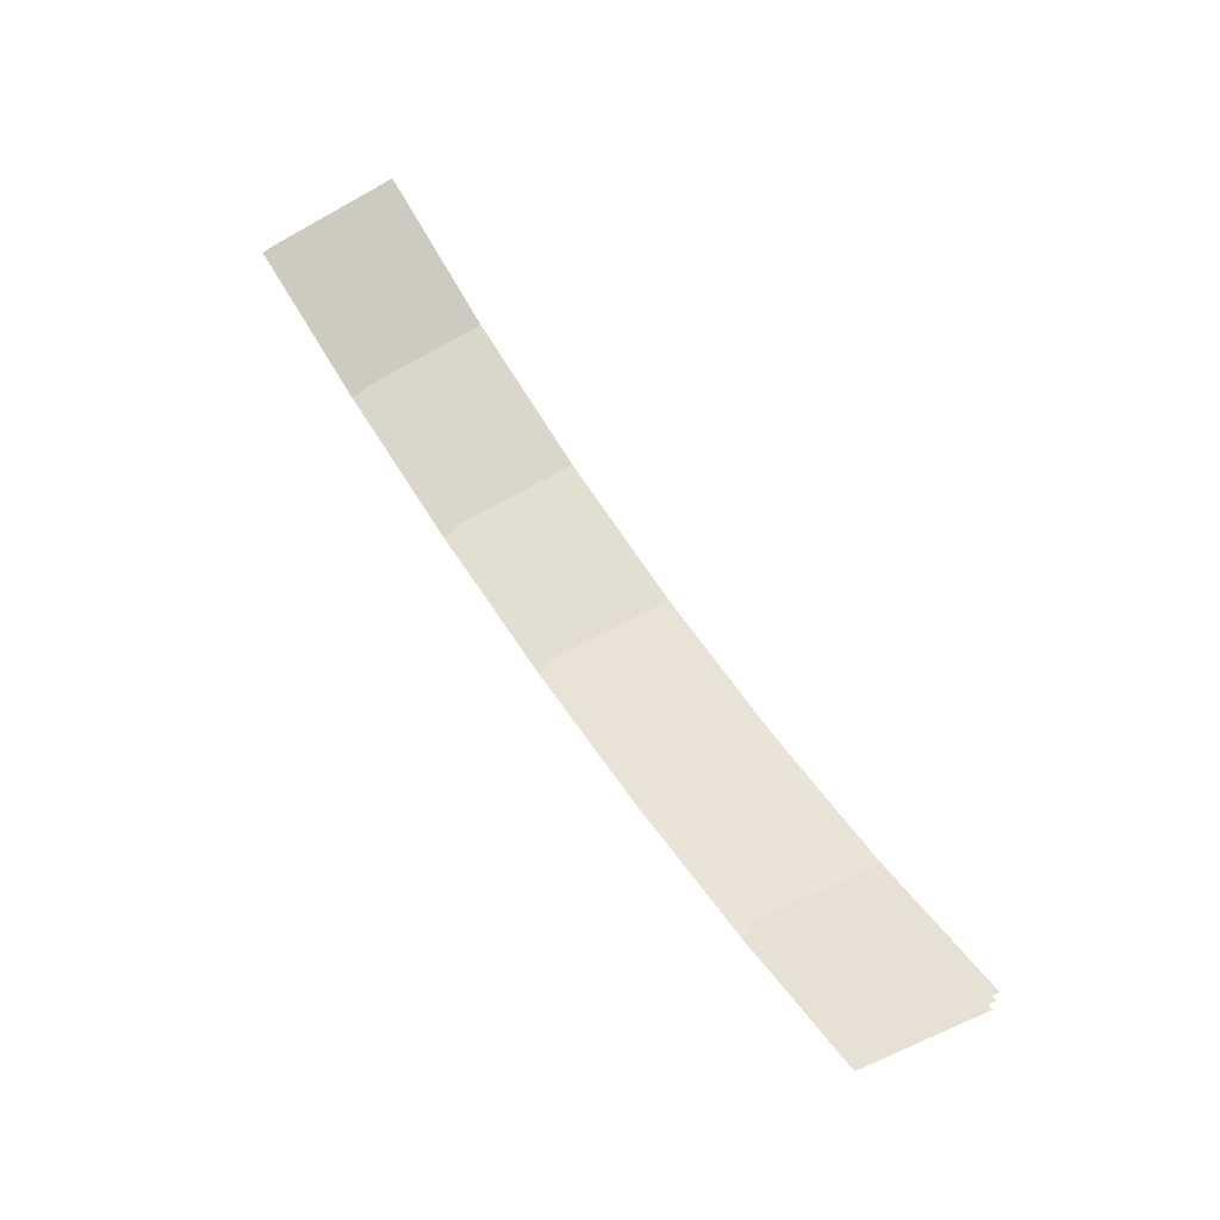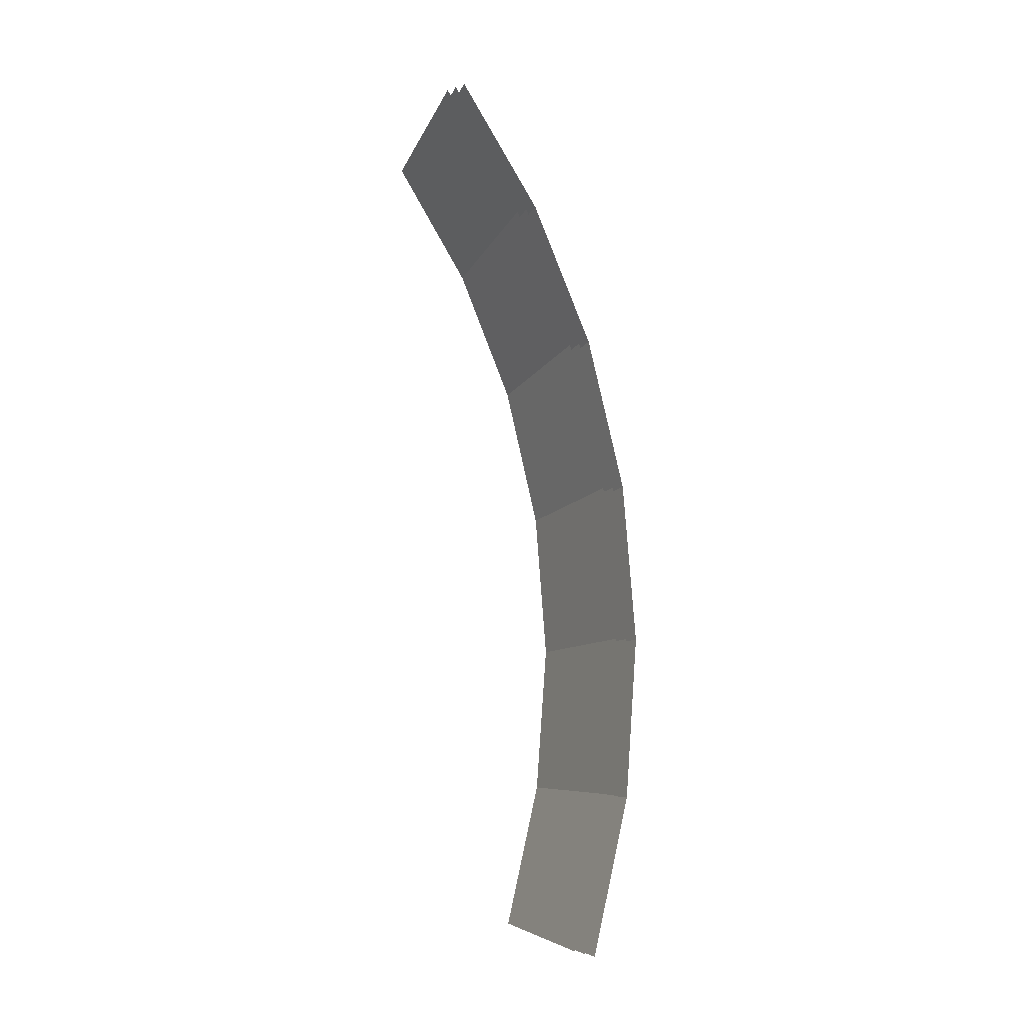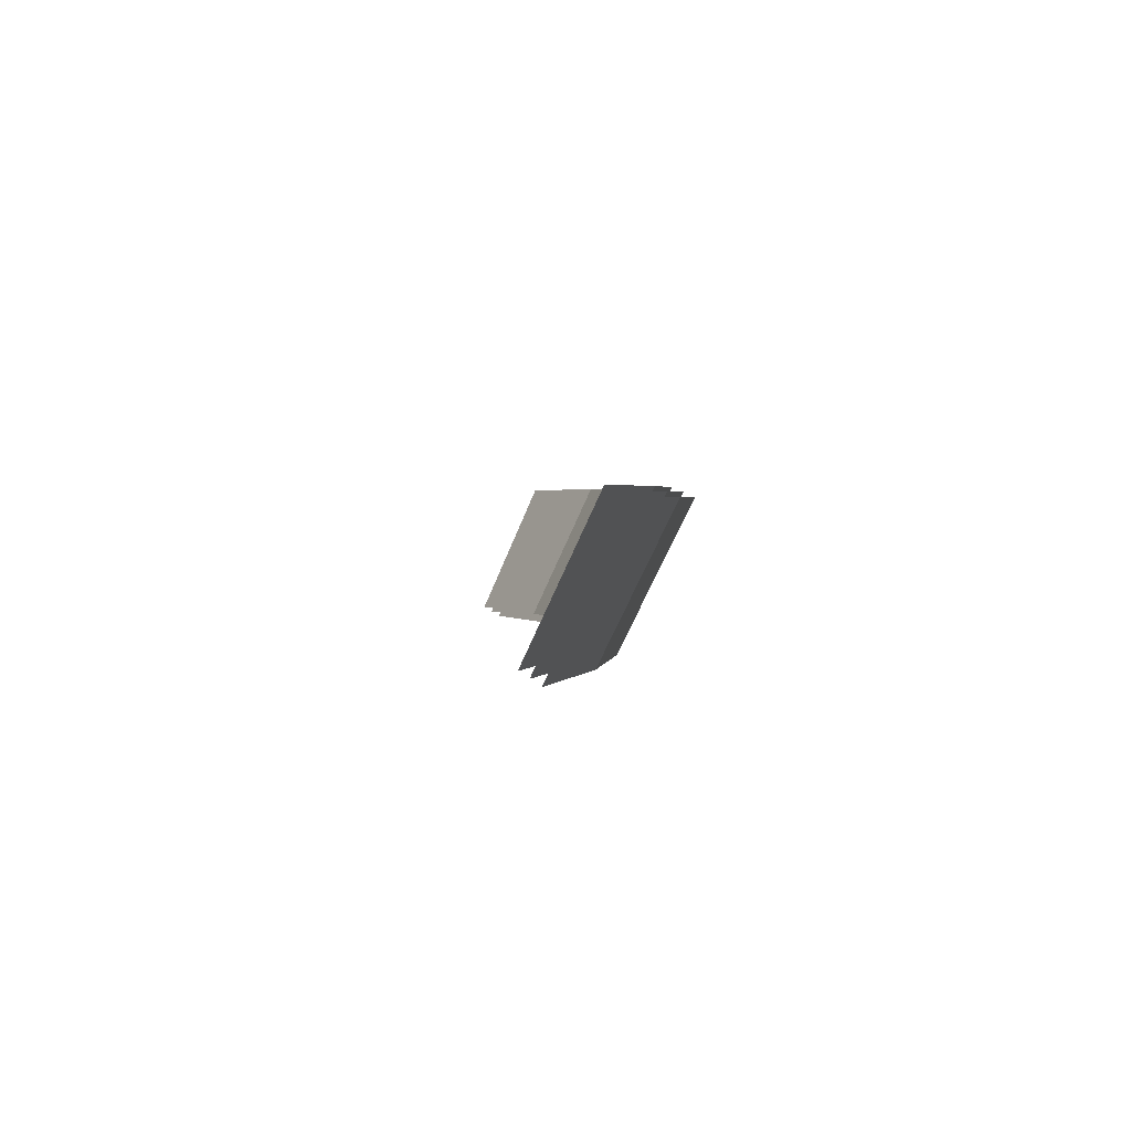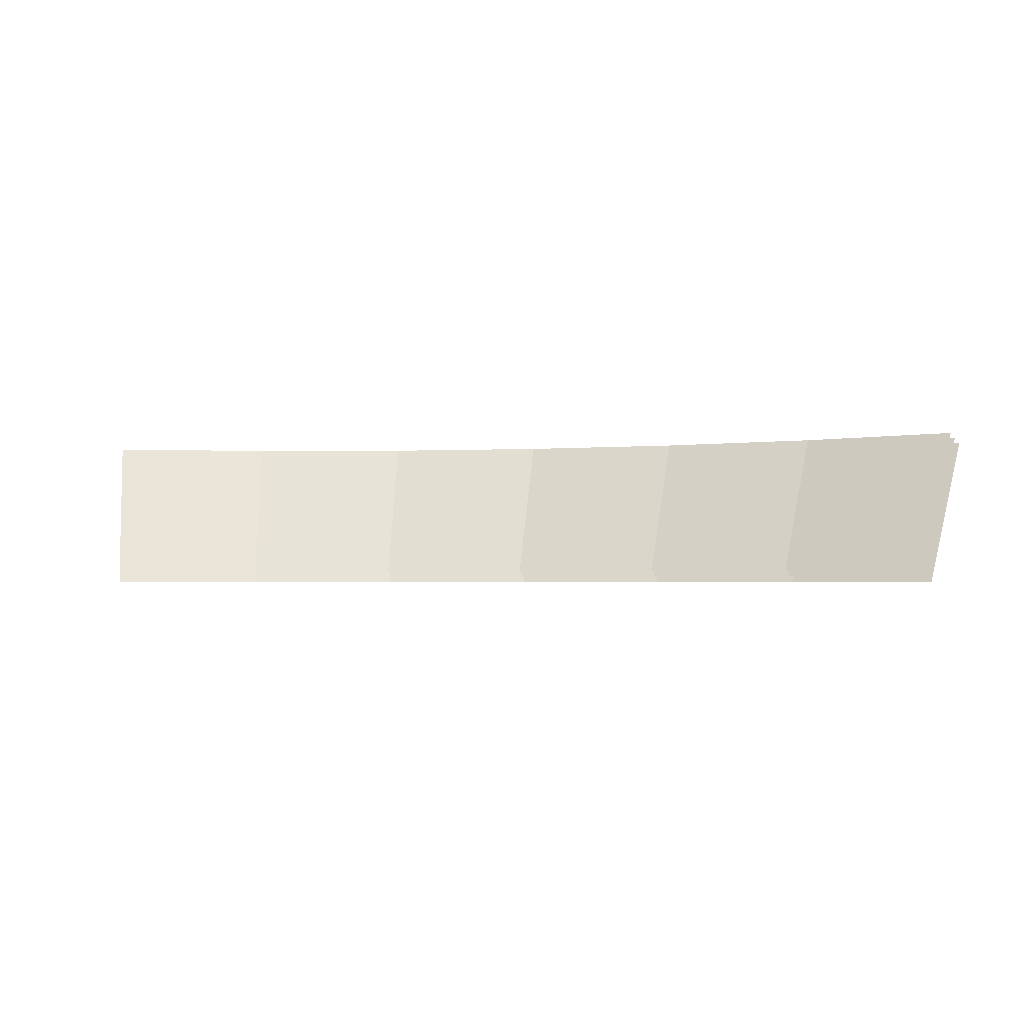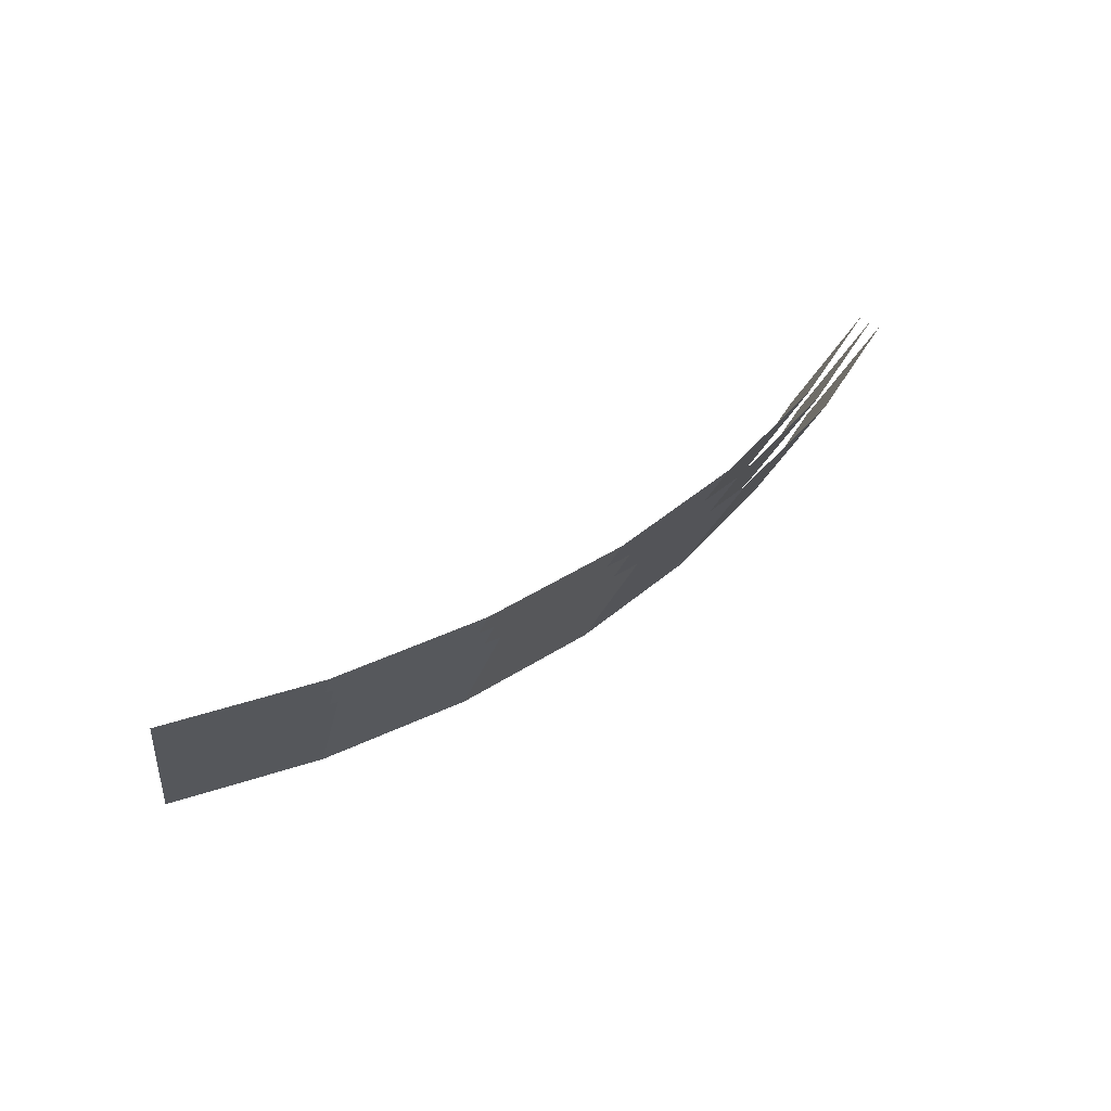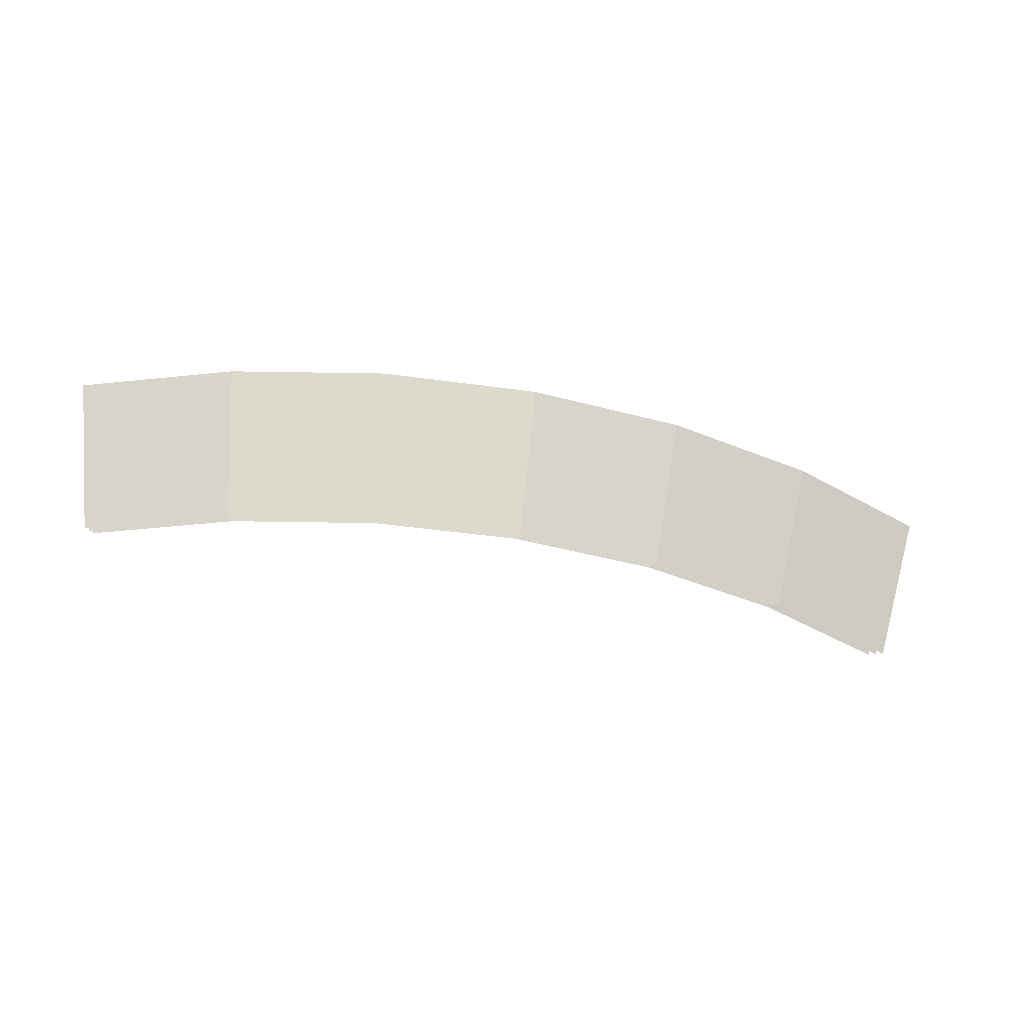
<metadata>
{"format":"obj","ext":"obj","renderer":"f3d","projection":"perspective","resolution":1024,"background":"white","views":[{"elev":65.4,"azim":54.2,"up":"+Z"},{"elev":79.8,"azim":89.9,"up":"+Y"},{"elev":2.0,"azim":94.1,"up":"+Y"},{"elev":-2.5,"azim":21.7,"up":"+Y"},{"elev":41.5,"azim":145.9,"up":"+Y"},{"elev":-44.0,"azim":174.8,"up":"+Y"}]}
</metadata>
<code>
o space
v 0.2056 -0.5984 -1.43
v 0.1927 -0.7818 -1.34
v 0.407 -0.5984 -1.386
v 0.3815 -0.7818 -1.299
v 0.2036 -0.5927 -1.416
v 0.1909 -0.7744 -1.328
v 0.4032 -0.5927 -1.373
v 0.3779 -0.7744 -1.287
v 0.2018 -0.5873 -1.403
v 0.1891 -0.7673 -1.315
v 0.3994 -0.5873 -1.36
v 0.3744 -0.7673 -1.275
v -1e-06 -0.5984 -1.445
v -1e-06 -0.7818 -1.354
v 0.2056 -0.5984 -1.43
v 0.1927 -0.7818 -1.34
v -1e-06 -0.5927 -1.431
v -1e-06 -0.7744 -1.341
v 0.2036 -0.5927 -1.416
v 0.1909 -0.7744 -1.328
v -1e-06 -0.5873 -1.418
v -1e-06 -0.7673 -1.329
v 0.2018 -0.5873 -1.403
v 0.1891 -0.7673 -1.315
v -0.2056 -0.5984 -1.43
v -0.1927 -0.7818 -1.34
v -1e-06 -0.5984 -1.445
v -1e-06 -0.7818 -1.354
v -0.2037 -0.5927 -1.416
v -0.1909 -0.7744 -1.328
v -1e-06 -0.5927 -1.431
v -1e-06 -0.7744 -1.341
v -0.2018 -0.5873 -1.403
v -0.1891 -0.7673 -1.315
v -1e-06 -0.5873 -1.418
v -1e-06 -0.7673 -1.329
v -0.407 -0.5984 -1.386
v -0.3815 -0.7818 -1.299
v -0.2056 -0.5984 -1.43
v -0.1927 -0.7818 -1.34
v -0.4032 -0.5927 -1.373
v -0.3779 -0.7744 -1.287
v -0.2037 -0.5927 -1.416
v -0.1909 -0.7744 -1.328
v -0.3994 -0.5873 -1.36
v -0.3744 -0.7673 -1.275
v -0.2018 -0.5873 -1.403
v -0.1891 -0.7673 -1.315
v -0.6001 -0.5984 -1.314
v -0.5626 -0.7818 -1.232
v -0.407 -0.5984 -1.386
v -0.3815 -0.7818 -1.299
v -0.5945 -0.5927 -1.302
v -0.5572 -0.7744 -1.22
v -0.4032 -0.5927 -1.373
v -0.3779 -0.7744 -1.287
v -0.589 -0.5873 -1.29
v -0.5521 -0.7673 -1.209
v -0.3994 -0.5873 -1.36
v -0.3744 -0.7673 -1.275
v -0.781 -0.5984 -1.215
v -0.7321 -0.7818 -1.139
v -0.6001 -0.5984 -1.314
v -0.5626 -0.7818 -1.232
v -0.7737 -0.5927 -1.204
v -0.7252 -0.7744 -1.128
v -0.5945 -0.5927 -1.302
v -0.5572 -0.7744 -1.22
v -0.7665 -0.5873 -1.193
v -0.7185 -0.7673 -1.118
v -0.589 -0.5873 -1.29
v -0.5521 -0.7673 -1.209
f 2 4 3
f 6 8 7
f 10 12 11
f 14 16 15
f 20 19 17
f 24 23 21
f 28 27 25
f 30 32 31
f 36 35 33
f 40 39 37
f 44 43 41
f 46 48 47
f 52 51 49
f 56 55 53
f 58 60 59
f 64 63 61
f 68 67 65
f 70 72 71
f 1 2 3
f 5 6 7
f 9 10 11
f 13 14 15
f 18 20 17
f 22 24 21
f 26 28 25
f 29 30 31
f 34 36 33
f 38 40 37
f 42 44 41
f 45 46 47
f 50 52 49
f 54 56 53
f 57 58 59
f 62 64 61
f 66 68 65
f 69 70 71

</code>
